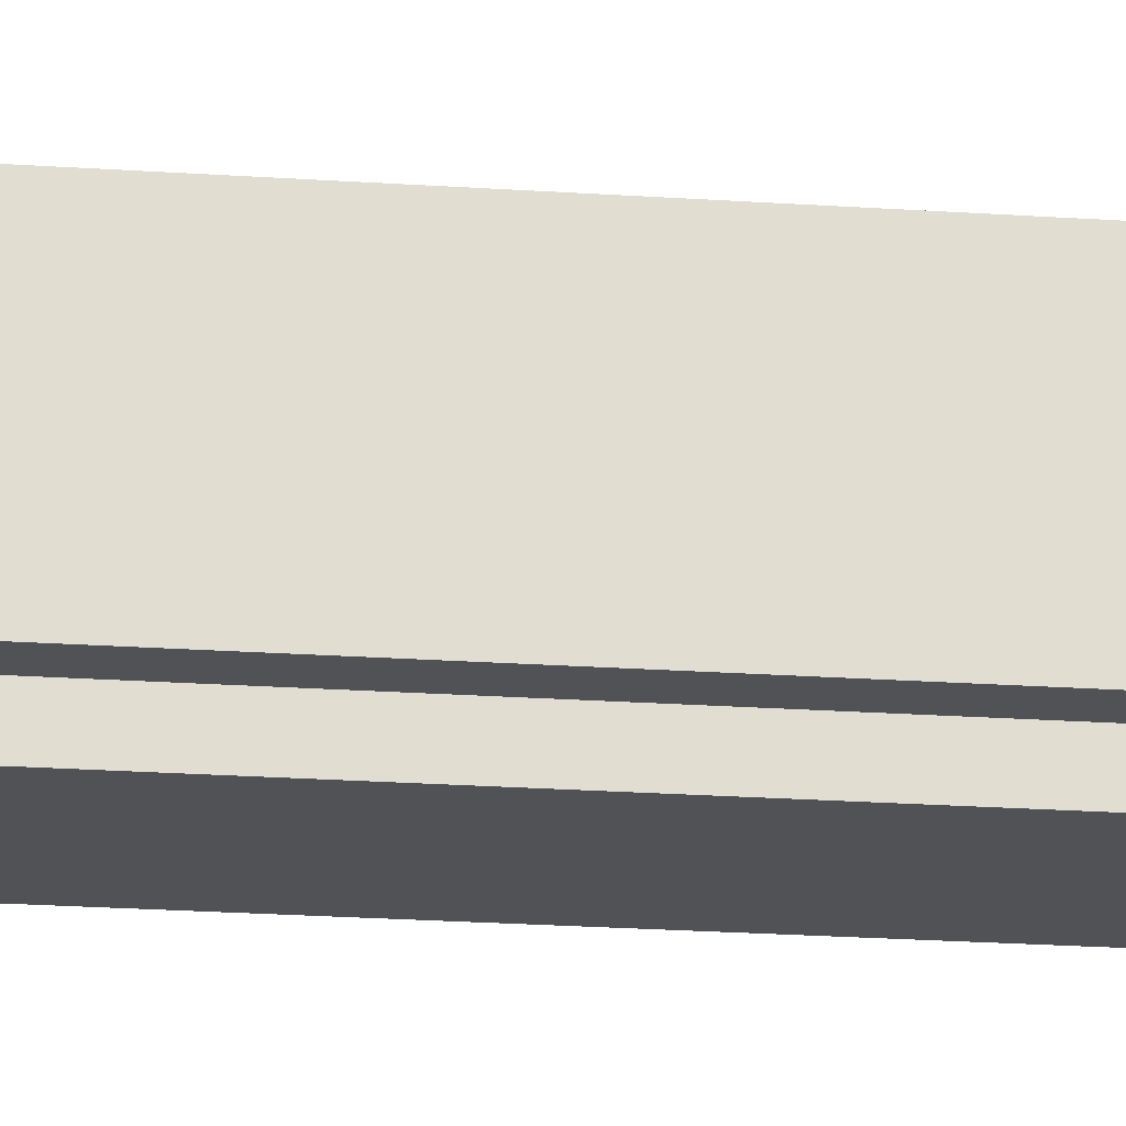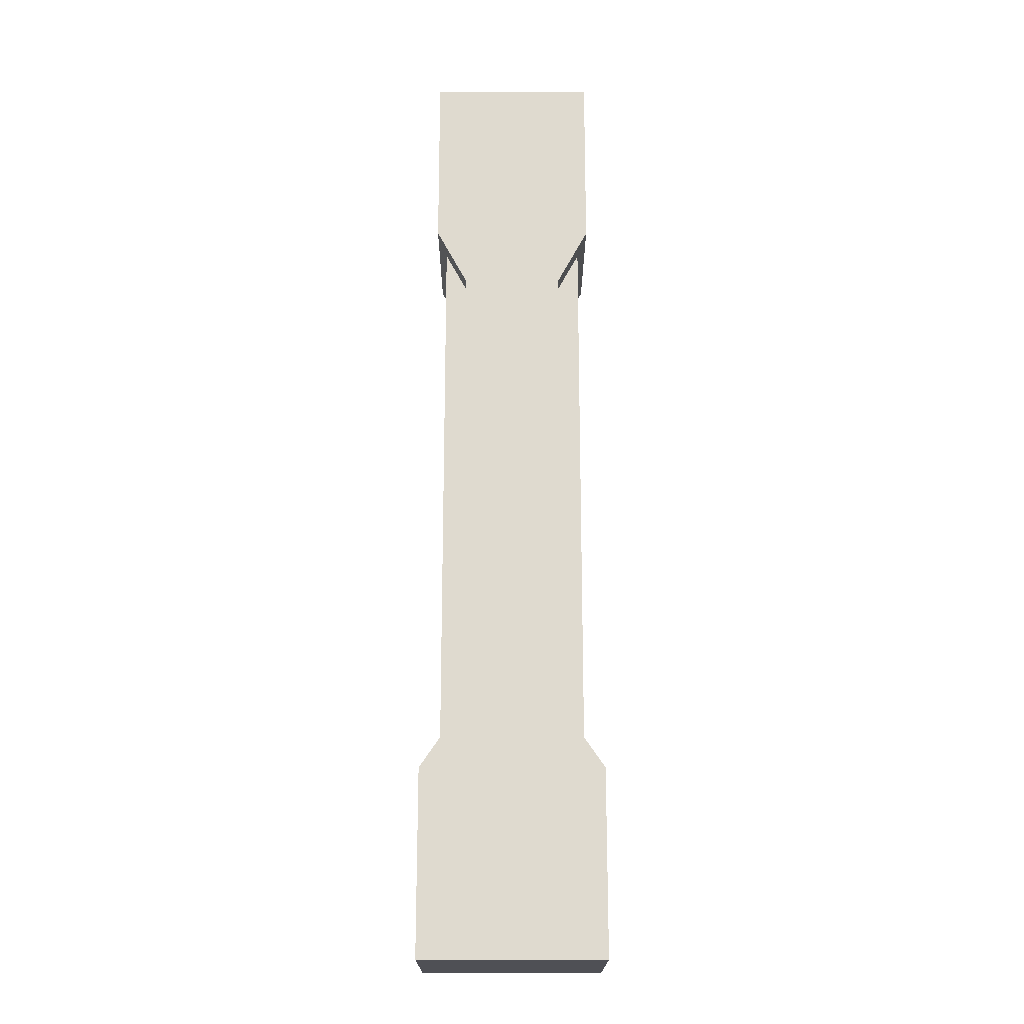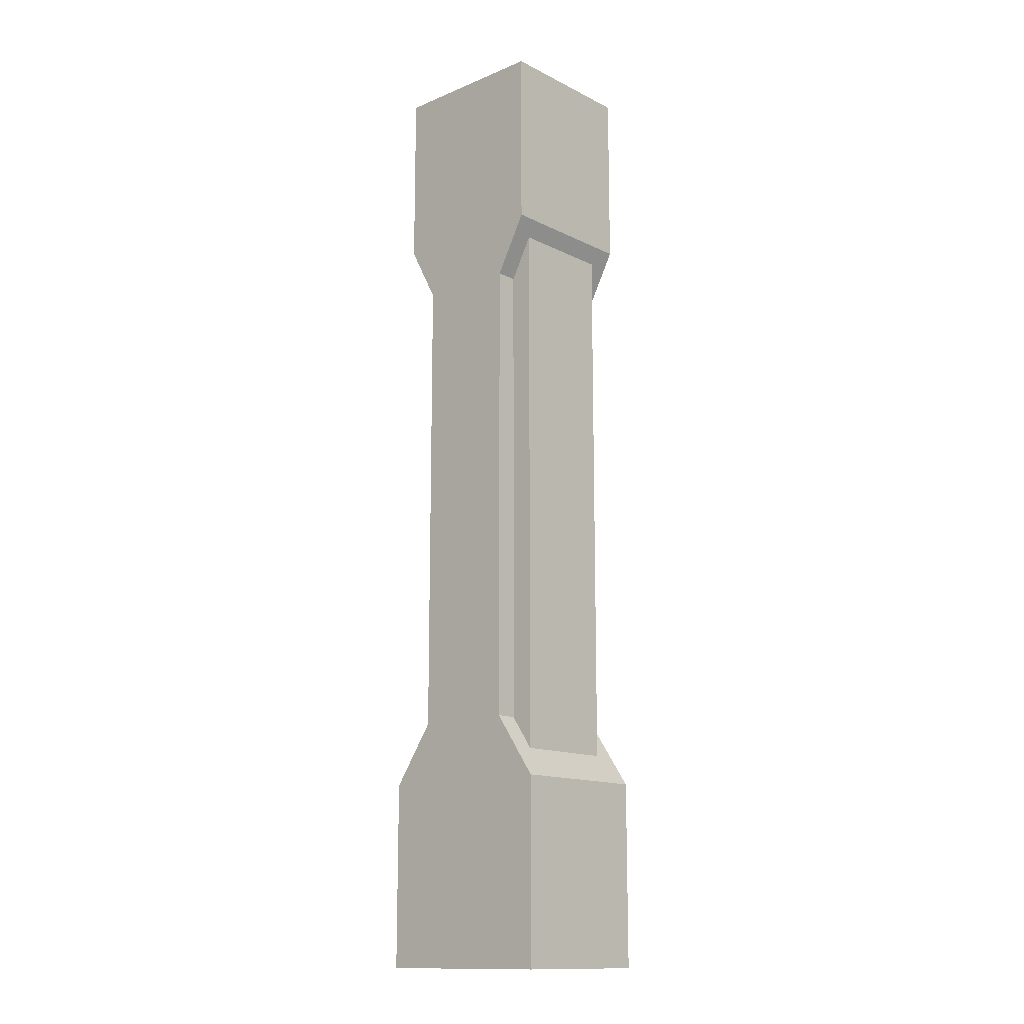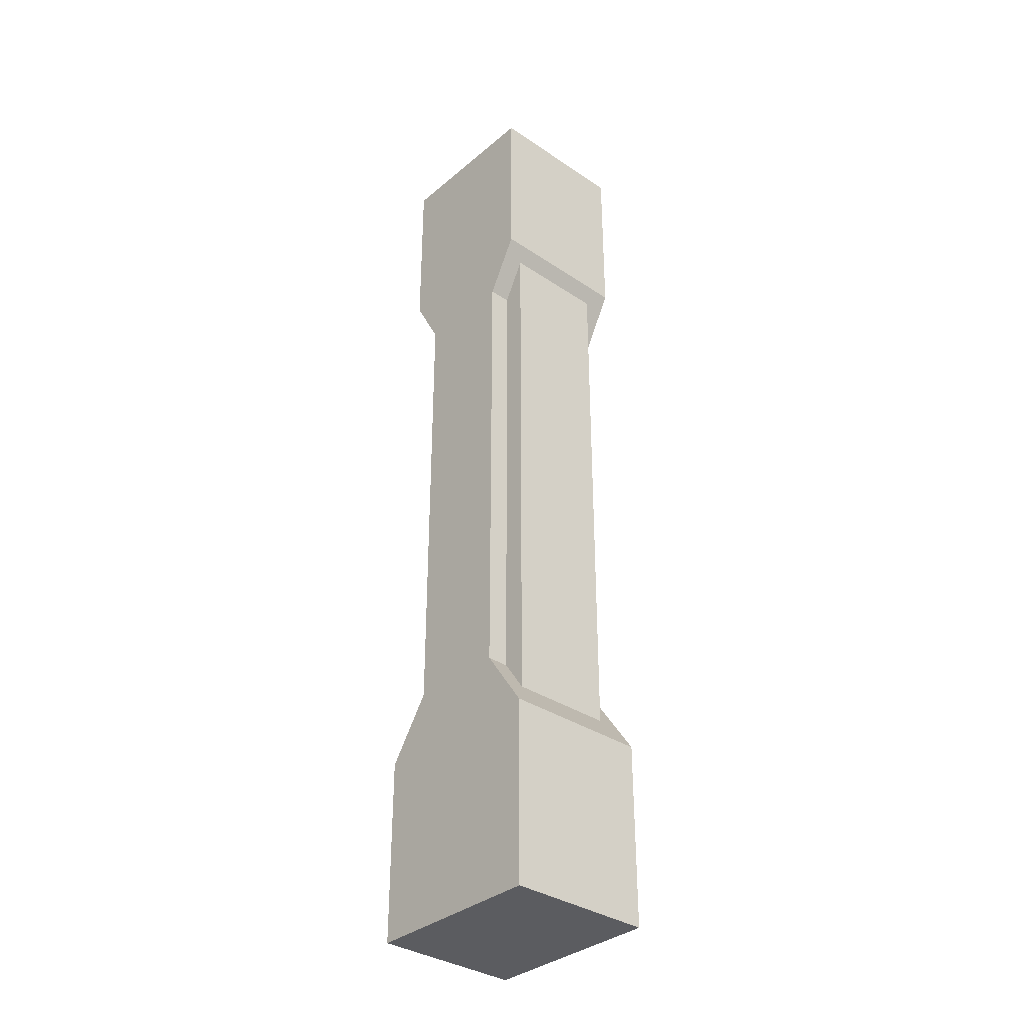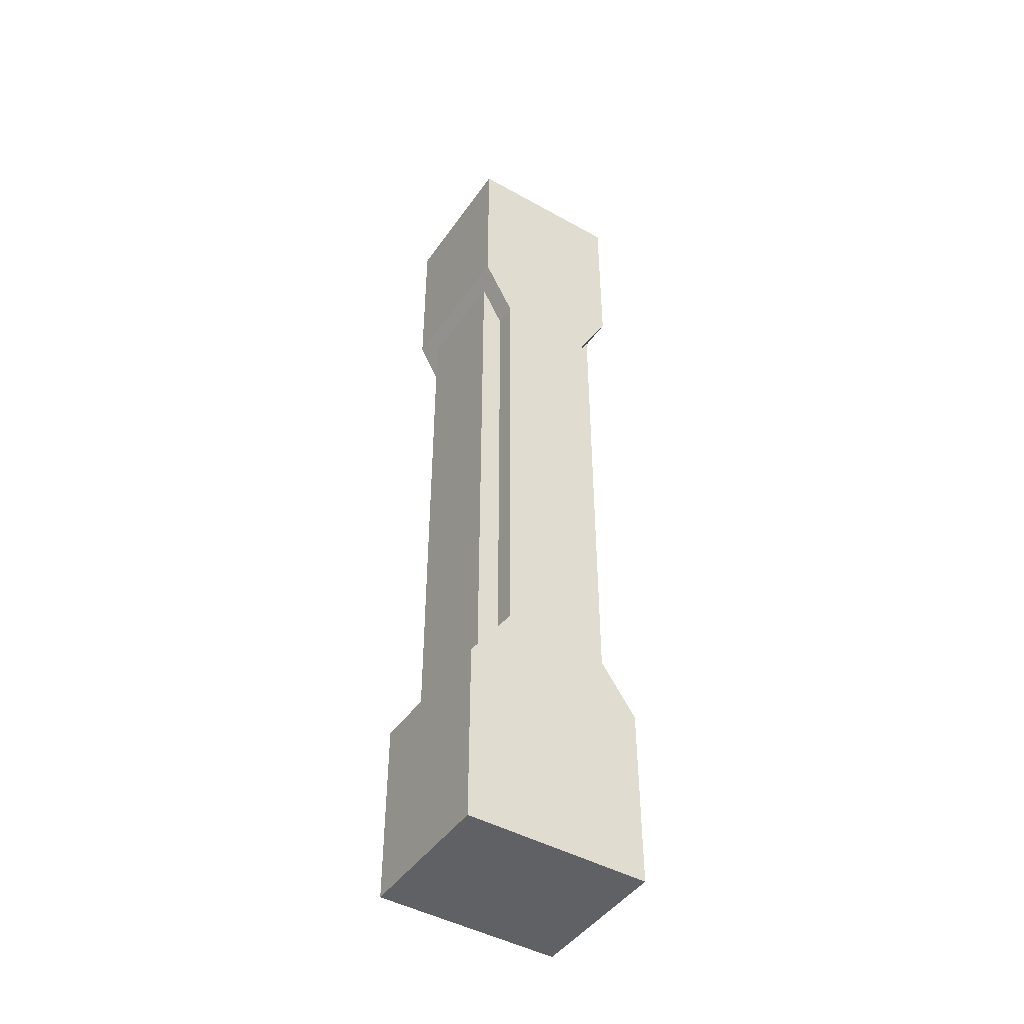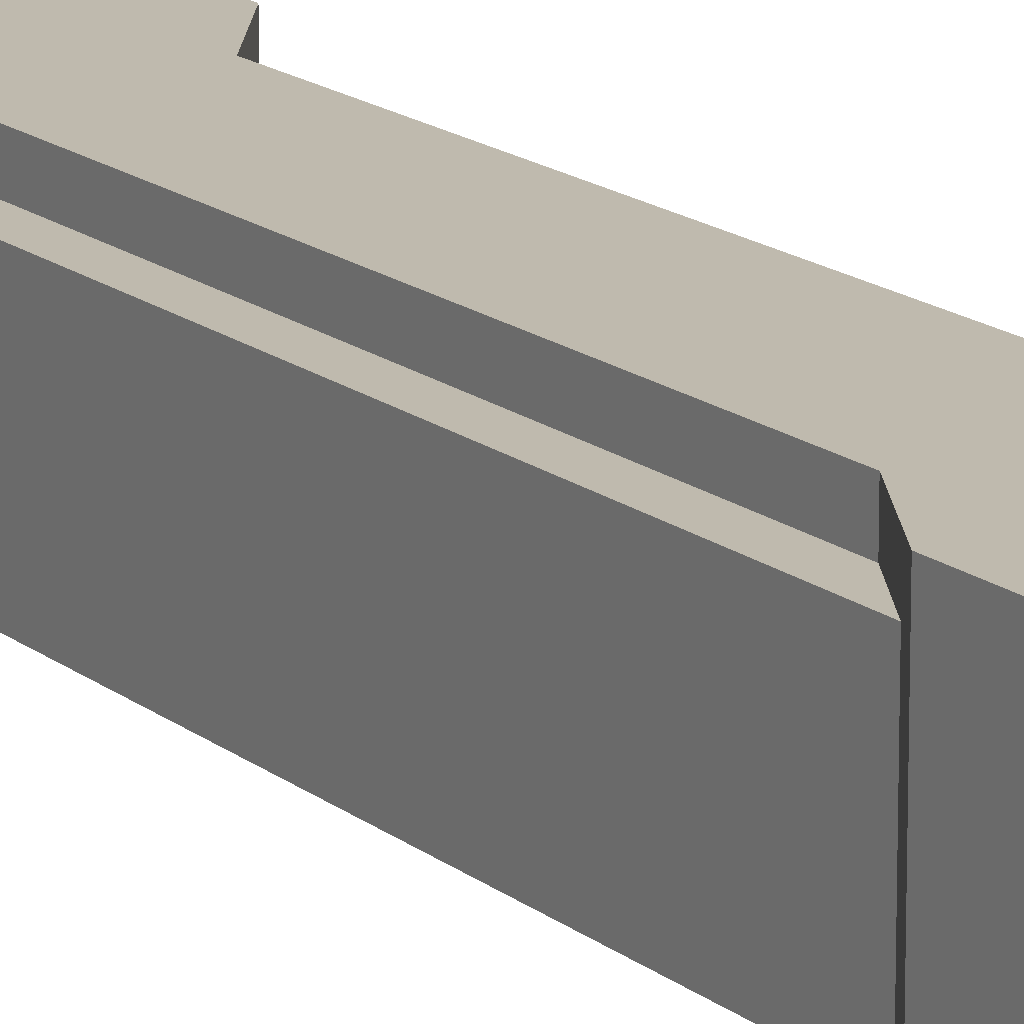
<metadata>
{"format":"obj","ext":"obj","renderer":"f3d","projection":"perspective","resolution":1024,"background":"white","views":[{"elev":-20.6,"azim":-97.3,"up":"+Z"},{"elev":-19.3,"azim":-0.1,"up":"+Y"},{"elev":-13.9,"azim":-137.6,"up":"+Y"},{"elev":-34.7,"azim":-131.9,"up":"+Y"},{"elev":-45.4,"azim":-32.8,"up":"+Y"},{"elev":15.6,"azim":148.3,"up":"+Z"}]}
</metadata>
<code>
v 73.12 0 -58.68
v -73.12 0 -58.68
v 73.12 146.2 -58.68
v -73.12 146.2 -58.68
v 73.12 146.2 58.68
v -73.12 146.2 58.68
v 73.12 0 58.68
v -73.12 0 58.68
v 39.5 195.1 -58.68
v -39.5 195.1 -58.68
v -39.5 195.1 58.68
v 39.5 195.1 58.68
v 39.5 568.6 -58.68
v -39.5 568.6 -58.68
v -39.5 568.6 58.68
v 39.5 568.6 58.68
v 64.43 614.7 -58.68
v -64.43 614.7 -58.68
v -64.43 614.7 58.68
v 64.43 614.7 58.68
v 64.43 756.8 -58.68
v -64.43 756.8 -58.68
v -64.43 756.8 58.68
v 64.43 756.8 58.68
v 60.32 141.6 58.68
v -60.32 141.6 58.68
v -60.32 12.8 58.68
v 60.32 12.8 58.68
v 28.28 181.3 58.68
v -28.28 181.3 58.68
v 28.28 582.2 58.68
v -28.28 582.2 58.68
v 53.15 619.2 58.68
v -53.15 619.2 58.68
v 53.15 744.3 58.68
v -53.15 744.3 58.68
v 57.31 153.6 -41.38
v -57.31 153.6 -41.38
v 57.31 650.4 -41.38
v -57.31 650.4 -41.38
v 57.31 650.4 41.38
v -57.31 650.4 41.38
v 57.31 153.6 41.38
v -57.31 153.6 41.38
f 1 2 4 3
f 21 22 23 24
f 25 26 27 28
f 7 8 2 1
f 2 8 6 4
f 7 1 3 5
f 3 4 10 9
f 4 6 11 10
f 26 25 29 30
f 5 3 9 12
f 9 10 14 13
f 10 11 15 14
f 30 29 31 32
f 12 9 13 16
f 13 14 18 17
f 14 15 19 18
f 32 31 33 34
f 16 13 17 20
f 17 18 22 21
f 18 19 23 22
f 34 33 35 36
f 20 17 21 24
f 6 8 27 26
f 8 7 28 27
f 7 5 25 28
f 5 12 29 25
f 11 6 26 30
f 12 16 31 29
f 15 11 30 32
f 16 20 33 31
f 19 15 32 34
f 20 24 35 33
f 24 23 36 35
f 23 19 34 36
f 37 38 40 39
f 39 40 42 41
f 41 42 44 43
f 43 44 38 37
f 38 44 42 40
f 43 37 39 41

</code>
